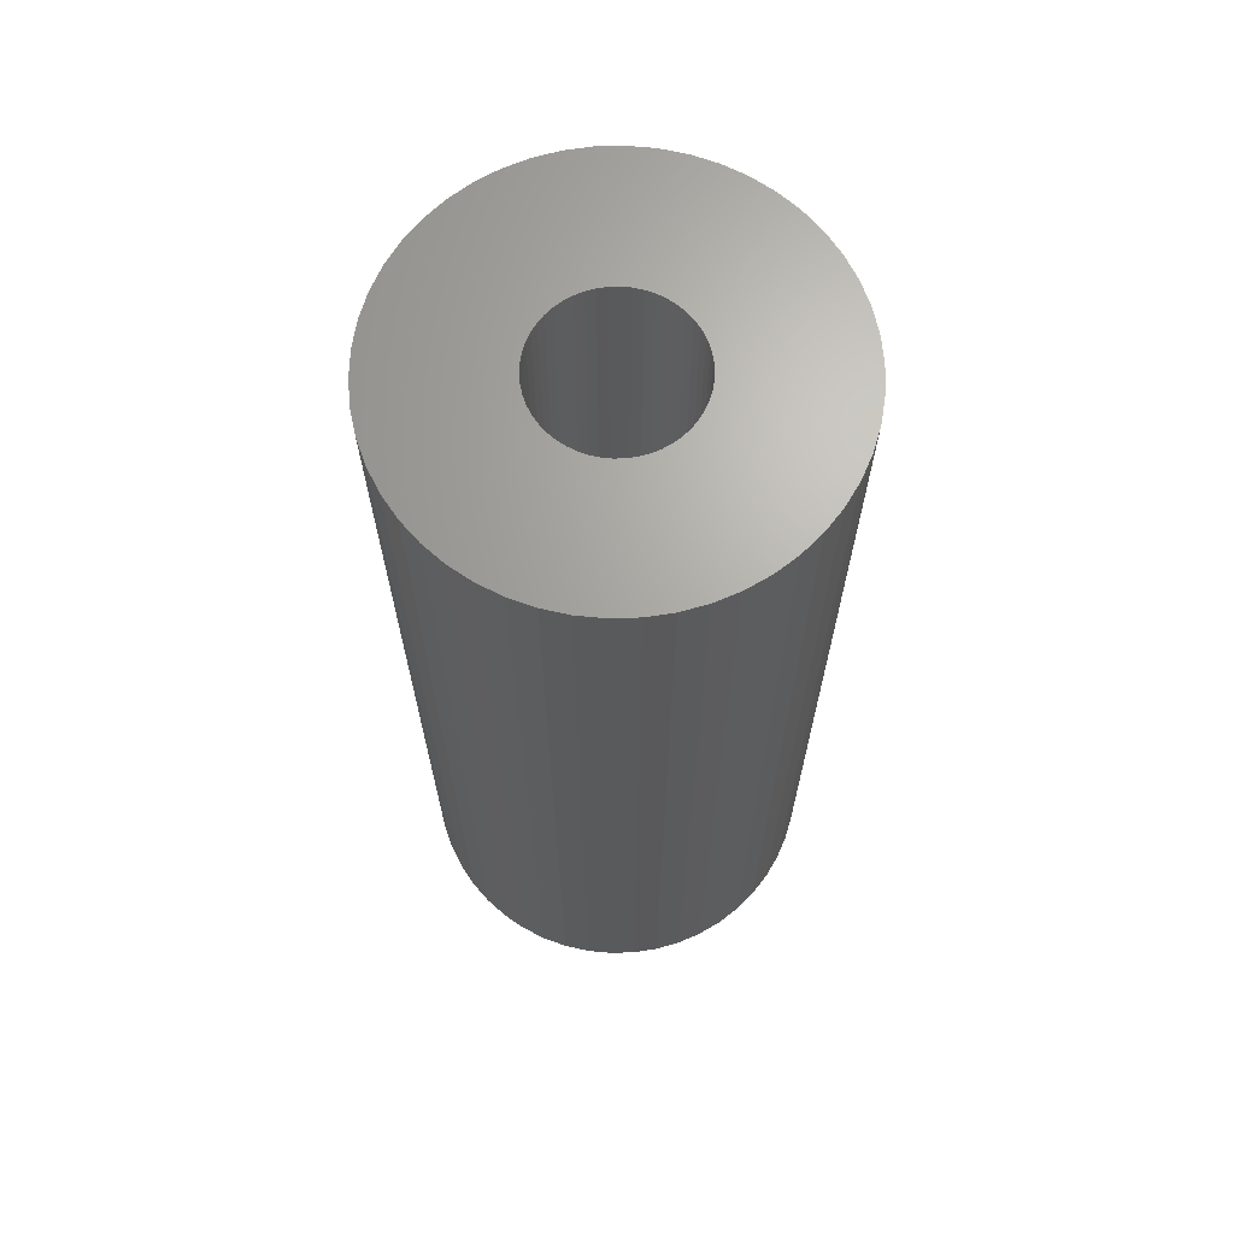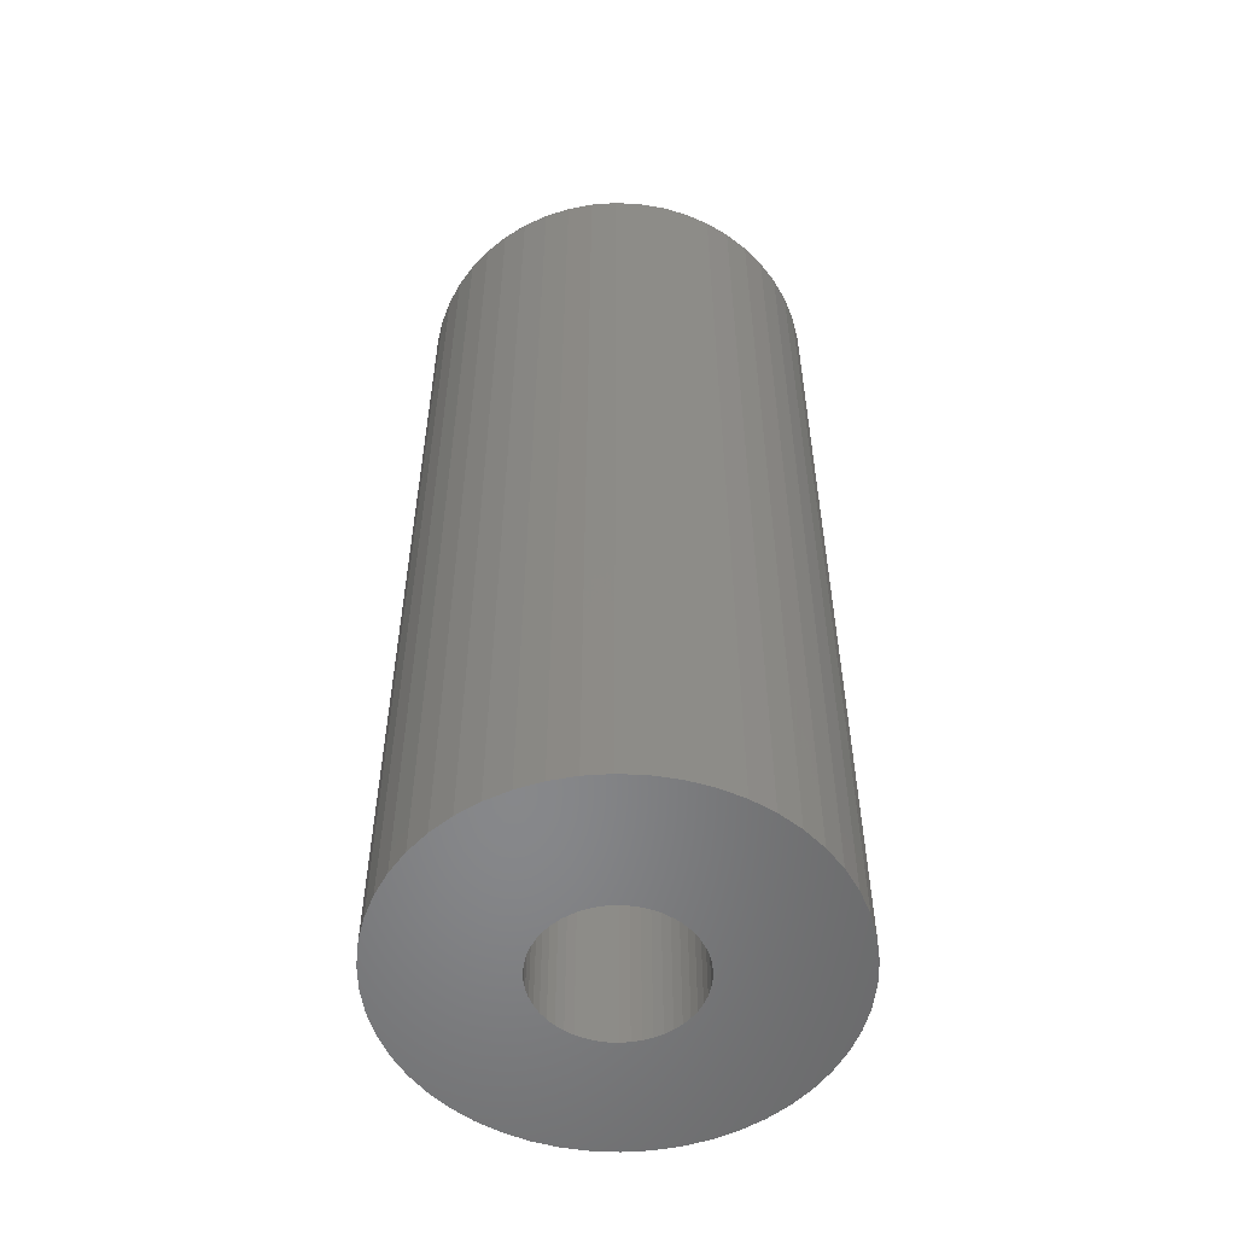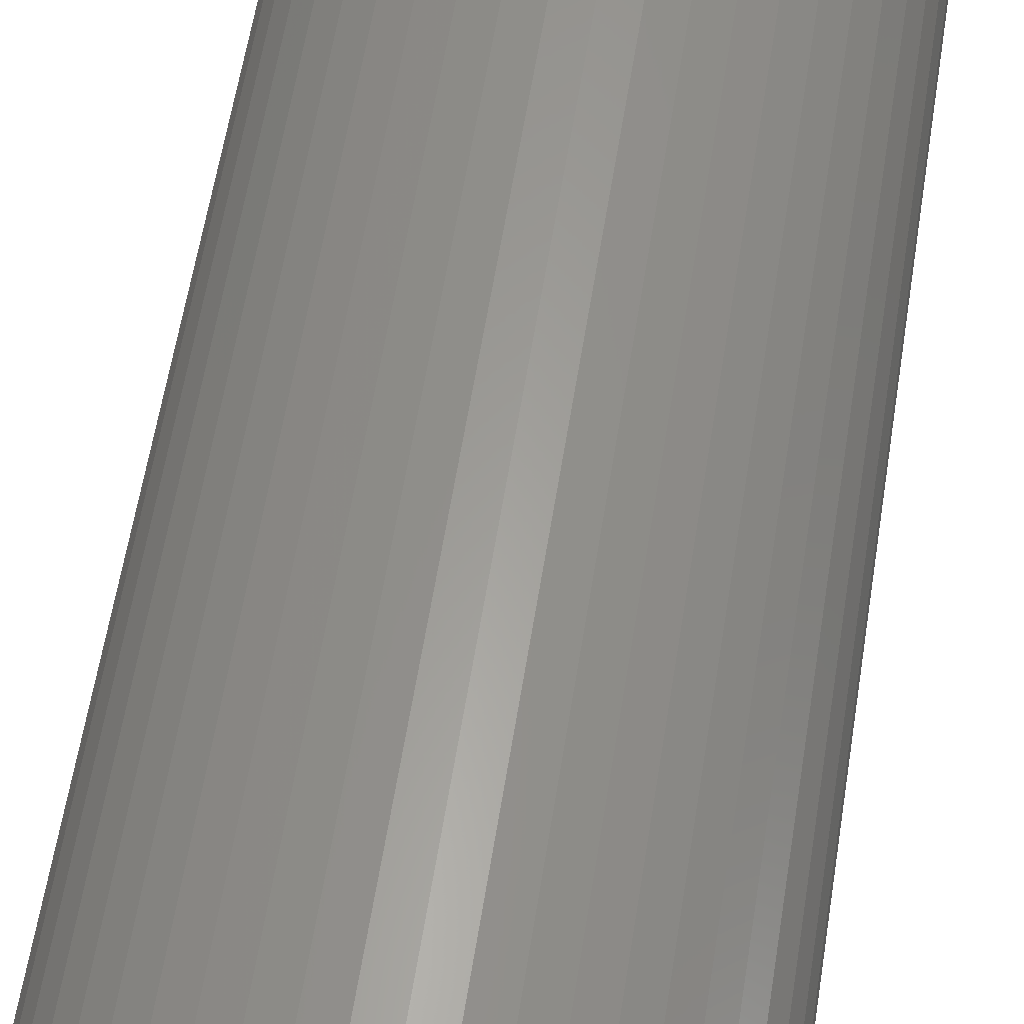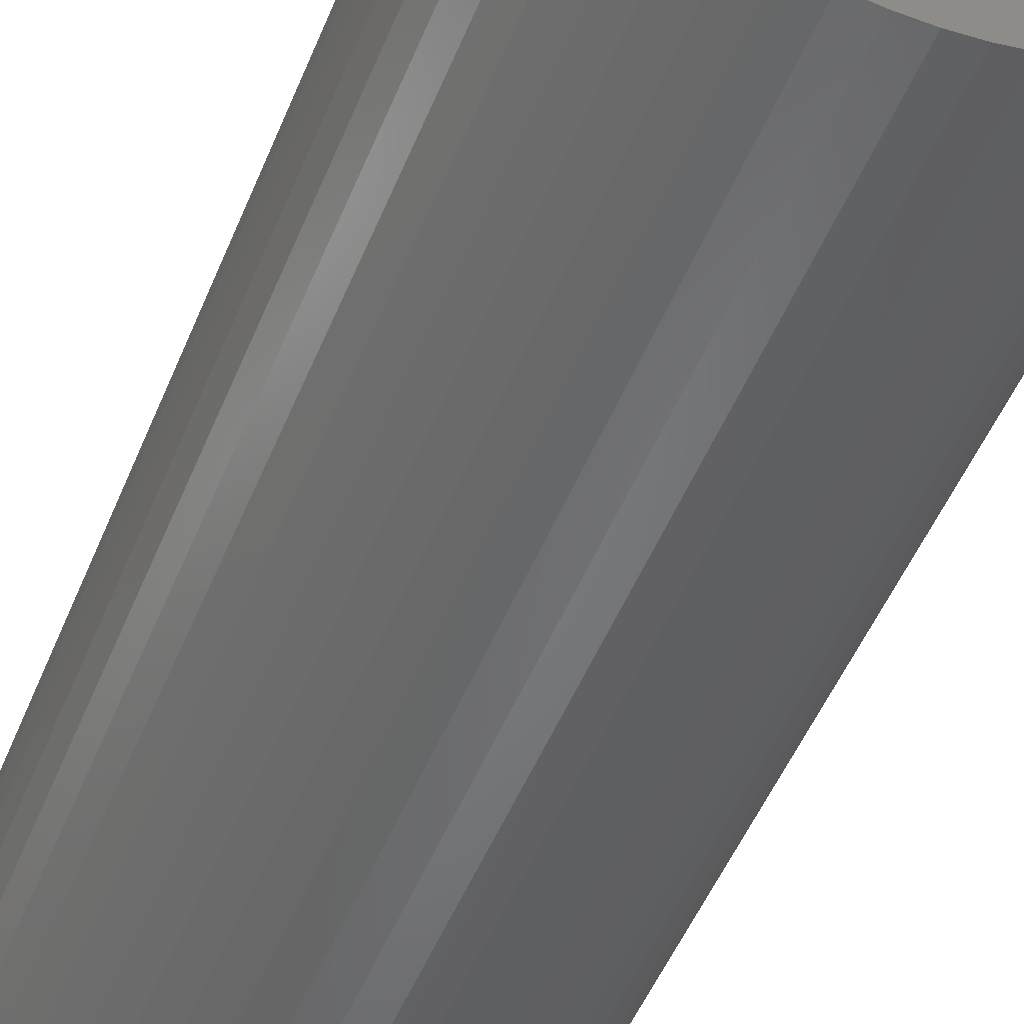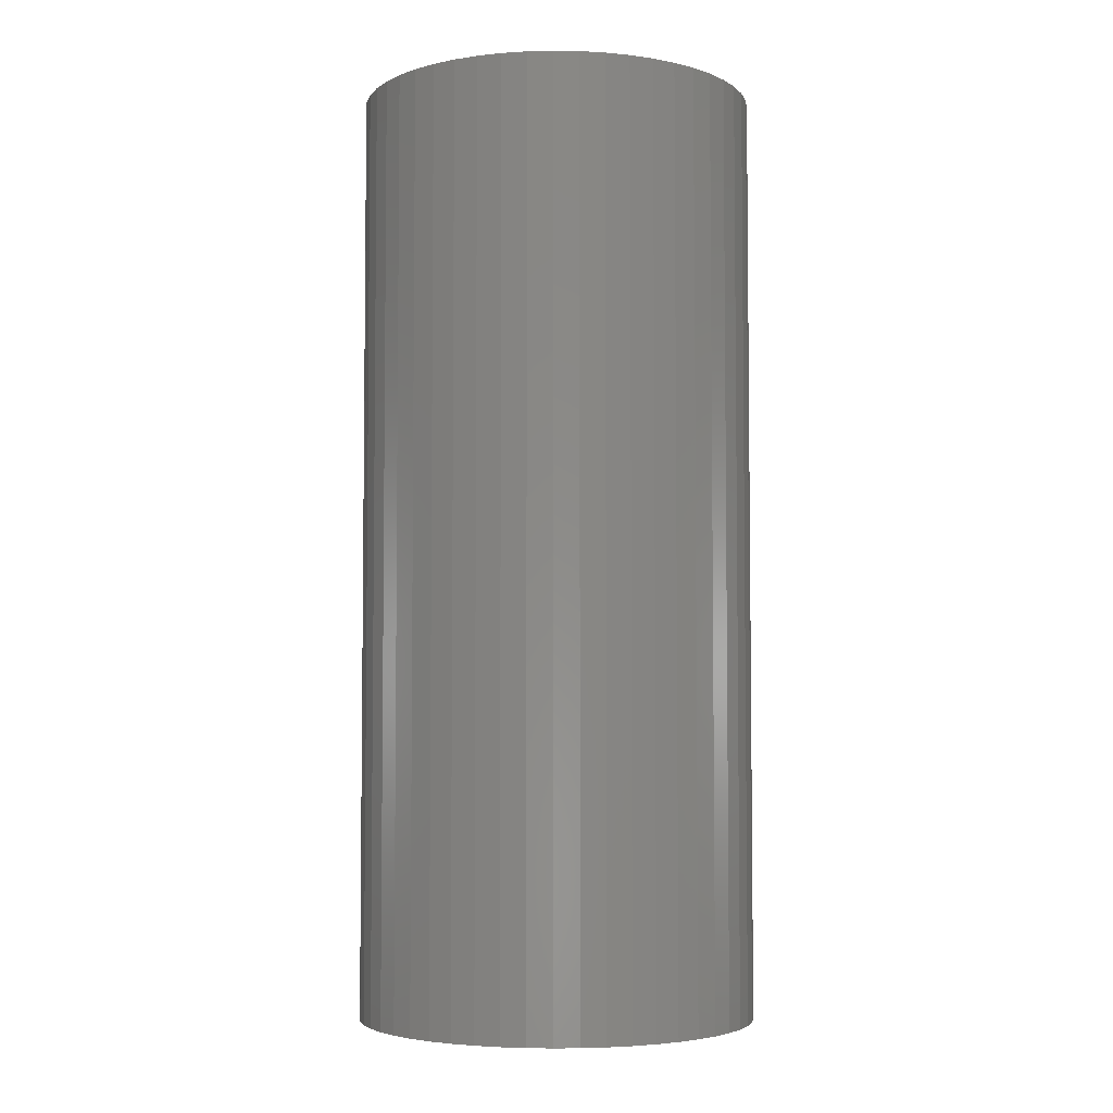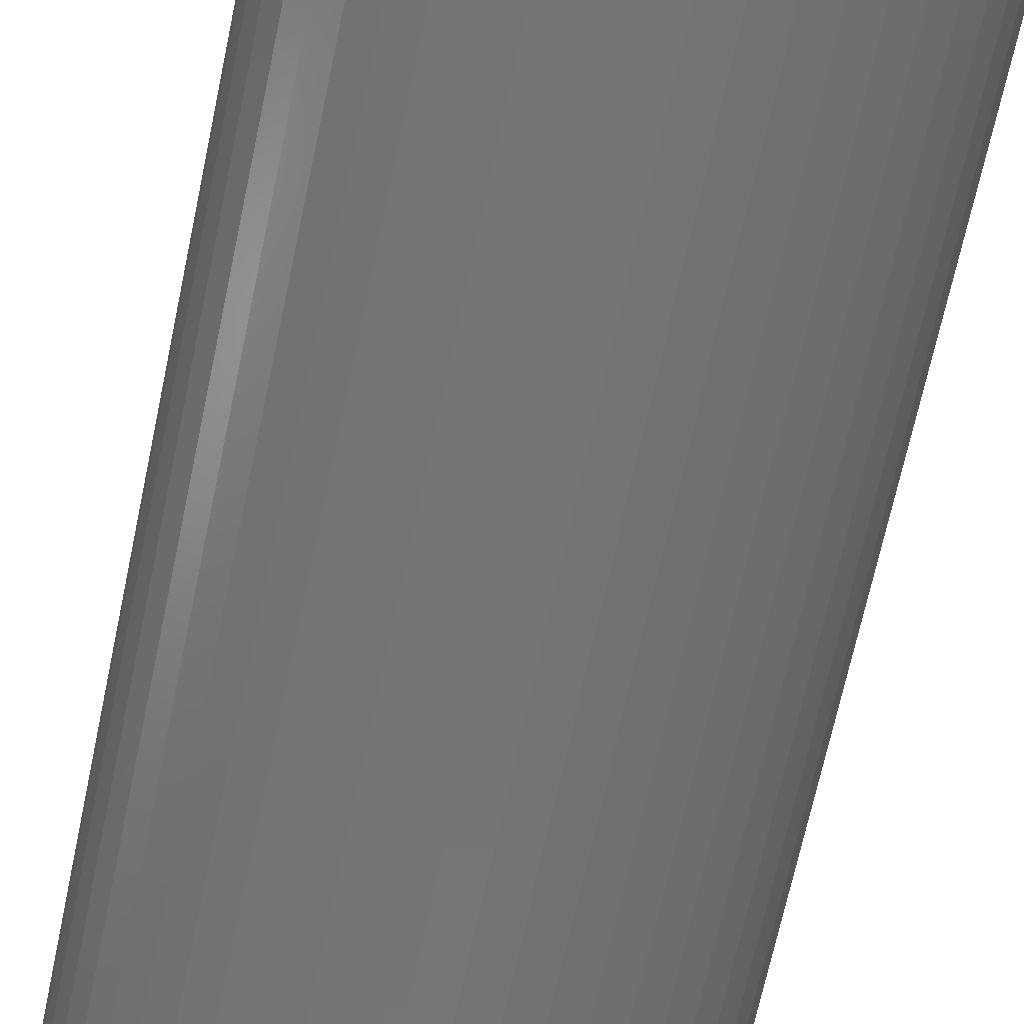
<metadata>
{"format":"stl","ext":"stl","renderer":"f3d","projection":"perspective","resolution":1024,"background":"white","views":[{"elev":67.1,"azim":-152.8,"up":"+Z"},{"elev":-54.4,"azim":162.7,"up":"+Z"},{"elev":60.5,"azim":9.1,"up":"+Y"},{"elev":-51.3,"azim":-22.0,"up":"+Y"},{"elev":-4.4,"azim":-153.9,"up":"+Z"},{"elev":-67.8,"azim":-11.9,"up":"+Y"}]}
</metadata>
<code>
# stl→obj: 200 verts, 400 faces
v 4.25 0 10
v 4.216 0.5327 -10
v 4.216 0.5327 10
v 4.25 0 -10
v -4.25 0 -10
v -4.216 0.5327 10
v -4.216 0.5327 -10
v -4.25 0 10
v 0.2669 4.242 -10
v -0.2669 4.242 10
v 0.2669 4.242 10
v -0.2669 4.242 -10
v -0.2669 -4.242 -10
v 0.2669 -4.242 10
v -0.2669 -4.242 10
v 0.2669 -4.242 -10
v 3.098 2.909 -10
v 2.709 3.275 10
v 3.098 2.909 10
v 2.709 3.275 -10
v -2.709 3.275 -10
v -3.098 2.909 10
v -2.709 3.275 10
v -3.098 2.909 -10
v -1.313 4.042 -10
v -1.81 3.846 10
v -1.313 4.042 10
v -1.81 3.846 -10
v 3.952 -1.565 10
v 4.116 -1.057 -10
v 4.116 -1.057 10
v 3.952 -1.565 -10
v 3.952 1.565 10
v 3.724 2.047 -10
v 3.724 2.047 10
v 3.952 1.565 -10
v 4.116 1.057 -10
v 4.116 1.057 10
v 3.438 2.498 -10
v 3.438 2.498 10
v 1.81 3.846 -10
v 1.313 4.042 10
v 1.81 3.846 10
v 1.313 4.042 -10
v 0.7964 4.175 10
v 0.7964 4.175 -10
v 2.277 3.588 10
v 2.277 3.588 -10
v -3.952 1.565 -10
v -3.724 2.047 10
v -3.724 2.047 -10
v -3.952 1.565 10
v -4.116 1.057 -10
v -4.116 1.057 10
v -2.277 3.588 10
v -2.277 3.588 -10
v -0.7964 4.175 10
v -0.7964 4.175 -10
v 0.7964 -4.175 10
v 0.7964 -4.175 -10
v 1.81 -3.846 -10
v 2.277 -3.588 10
v 1.81 -3.846 10
v 2.277 -3.588 -10
v -3.438 2.498 10
v -3.438 2.498 -10
v 1.55 0 10
v 1.538 0.1943 10
v 4.216 -0.5327 10
v 1.501 0.3855 10
v 1.538 -0.1943 10
v 1.441 0.5706 10
v 1.358 0.7467 10
v 1.501 -0.3855 10
v 1.254 0.9111 10
v 1.13 1.061 10
v 1.441 -0.5706 10
v 0.988 1.194 10
v 3.724 -2.047 10
v 0.8305 1.309 10
v 1.358 -0.7467 10
v 3.438 -2.498 10
v 0.66 1.402 10
v 0.479 1.474 10
v 0.2904 1.523 10
v 0.09732 1.547 10
v -0.09732 1.547 10
v -0.2904 1.523 10
v -0.479 1.474 10
v -0.66 1.402 10
v -0.8305 1.309 10
v -0.988 1.194 10
v -1.13 1.061 10
v -1.254 0.9111 10
v -1.358 0.7467 10
v 1.254 -0.9111 10
v 3.098 -2.909 10
v 1.13 -1.061 10
v 2.709 -3.275 10
v 0.988 -1.194 10
v 0.8305 -1.309 10
v 0.66 -1.402 10
v 1.313 -4.042 10
v 0.479 -1.474 10
v 0.2904 -1.523 10
v 0.09732 -1.547 10
v -0.09732 -1.547 10
v -0.2904 -1.523 10
v -0.7964 -4.175 10
v -0.479 -1.474 10
v -1.313 -4.042 10
v -0.66 -1.402 10
v -1.81 -3.846 10
v -0.8305 -1.309 10
v -2.277 -3.588 10
v -0.988 -1.194 10
v -2.709 -3.275 10
v -1.13 -1.061 10
v -3.098 -2.909 10
v -1.254 -0.9111 10
v -3.438 -2.498 10
v -1.358 -0.7467 10
v -3.724 -2.047 10
v -1.441 -0.5706 10
v -3.952 -1.565 10
v -1.501 -0.3855 10
v -4.116 -1.057 10
v -1.538 -0.1943 10
v -4.216 -0.5327 10
v -1.55 0 10
v -1.441 0.5706 10
v -1.501 0.3855 10
v -1.538 0.1943 10
v 4.216 -0.5327 -10
v 3.724 -2.047 -10
v 3.438 -2.498 -10
v 1.55 0 -10
v 1.538 -0.1943 -10
v 1.501 -0.3855 -10
v 1.538 0.1943 -10
v 1.441 -0.5706 -10
v 1.358 -0.7467 -10
v 1.501 0.3855 -10
v 1.254 -0.9111 -10
v 3.098 -2.909 -10
v 1.13 -1.061 -10
v 2.709 -3.275 -10
v 1.441 0.5706 -10
v 0.988 -1.194 -10
v 0.8305 -1.309 -10
v 1.358 0.7467 -10
v 0.66 -1.402 -10
v 1.313 -4.042 -10
v 0.479 -1.474 -10
v 0.2904 -1.523 -10
v 0.09732 -1.547 -10
v -0.09732 -1.547 -10
v -0.2904 -1.523 -10
v -0.7964 -4.175 -10
v -0.479 -1.474 -10
v -1.313 -4.042 -10
v -0.66 -1.402 -10
v -1.81 -3.846 -10
v -0.8305 -1.309 -10
v -2.277 -3.588 -10
v -0.988 -1.194 -10
v -2.709 -3.275 -10
v -1.13 -1.061 -10
v -3.098 -2.909 -10
v -1.254 -0.9111 -10
v -3.438 -2.498 -10
v -1.358 -0.7467 -10
v 1.254 0.9111 -10
v 1.13 1.061 -10
v 0.988 1.194 -10
v 0.8305 1.309 -10
v 0.66 1.402 -10
v 0.479 1.474 -10
v 0.2904 1.523 -10
v 0.09732 1.547 -10
v -0.09732 1.547 -10
v -0.2904 1.523 -10
v -0.479 1.474 -10
v -0.66 1.402 -10
v -0.8305 1.309 -10
v -0.988 1.194 -10
v -1.13 1.061 -10
v -1.254 0.9111 -10
v -1.358 0.7467 -10
v -1.441 0.5706 -10
v -1.501 0.3855 -10
v -1.538 0.1943 -10
v -1.55 0 -10
v -3.724 -2.047 -10
v -1.441 -0.5706 -10
v -3.952 -1.565 -10
v -1.501 -0.3855 -10
v -4.116 -1.057 -10
v -1.538 -0.1943 -10
v -4.216 -0.5327 -10
f 1 2 3
f 2 1 4
f 5 6 7
f 6 5 8
f 9 10 11
f 10 9 12
f 13 14 15
f 14 13 16
f 17 18 19
f 18 17 20
f 21 22 23
f 22 21 24
f 25 26 27
f 26 25 28
f 29 30 31
f 30 29 32
f 33 34 35
f 34 33 36
f 3 37 38
f 37 3 2
f 35 39 40
f 39 35 34
f 41 42 43
f 42 41 44
f 44 45 42
f 45 44 46
f 20 47 18
f 47 20 48
f 49 50 51
f 50 49 52
f 53 52 49
f 52 53 54
f 28 55 26
f 55 28 56
f 12 57 10
f 57 12 58
f 16 59 14
f 59 16 60
f 61 62 63
f 62 61 64
f 38 36 33
f 36 38 37
f 40 17 19
f 17 40 39
f 46 11 45
f 11 46 9
f 48 43 47
f 43 48 41
f 51 65 66
f 65 51 50
f 66 22 24
f 22 66 65
f 7 54 53
f 54 7 6
f 67 1 3
f 68 3 38
f 1 67 69
f 70 38 33
f 71 69 67
f 72 33 35
f 69 71 31
f 73 35 40
f 74 31 71
f 75 40 19
f 31 74 29
f 76 19 18
f 77 29 74
f 78 18 47
f 29 77 79
f 80 47 43
f 81 79 77
f 79 81 82
f 3 68 67
f 38 70 68
f 33 72 70
f 35 73 72
f 83 43 42
f 40 75 73
f 19 76 75
f 18 78 76
f 47 80 78
f 84 42 45
f 43 83 80
f 42 84 83
f 45 85 84
f 11 85 45
f 11 86 85
f 11 87 86
f 10 87 11
f 10 88 87
f 57 88 10
f 88 57 89
f 27 89 57
f 89 27 90
f 26 90 27
f 90 26 91
f 55 91 26
f 91 55 92
f 23 92 55
f 92 23 93
f 22 93 23
f 93 22 94
f 65 94 22
f 94 65 95
f 96 82 81
f 82 96 97
f 98 97 96
f 97 98 99
f 100 99 98
f 99 100 62
f 101 62 100
f 62 101 63
f 102 63 101
f 63 102 103
f 104 103 102
f 103 104 59
f 105 59 104
f 105 14 59
f 106 14 105
f 107 14 106
f 107 15 14
f 108 15 107
f 109 108 110
f 111 110 112
f 108 109 15
f 113 112 114
f 115 114 116
f 117 116 118
f 119 118 120
f 110 111 109
f 121 120 122
f 123 122 124
f 125 124 126
f 127 126 128
f 129 128 130
f 50 95 65
f 112 113 111
f 95 50 131
f 114 115 113
f 52 131 50
f 116 117 115
f 131 52 132
f 118 119 117
f 54 132 52
f 120 121 119
f 132 54 133
f 122 123 121
f 6 133 54
f 124 125 123
f 133 6 130
f 126 127 125
f 8 130 6
f 128 129 127
f 130 8 129
f 56 23 55
f 23 56 21
f 58 27 57
f 27 58 25
f 69 4 1
f 4 69 134
f 82 135 79
f 135 82 136
f 31 134 69
f 134 31 30
f 137 4 134
f 138 134 30
f 4 137 2
f 139 30 32
f 140 2 137
f 141 32 135
f 2 140 37
f 142 135 136
f 143 37 140
f 144 136 145
f 37 143 36
f 146 145 147
f 148 36 143
f 149 147 64
f 36 148 34
f 150 64 61
f 151 34 148
f 34 151 39
f 134 138 137
f 30 139 138
f 32 141 139
f 135 142 141
f 152 61 153
f 136 144 142
f 145 146 144
f 147 149 146
f 64 150 149
f 154 153 60
f 61 152 150
f 153 154 152
f 60 155 154
f 16 155 60
f 16 156 155
f 16 157 156
f 13 157 16
f 13 158 157
f 159 158 13
f 158 159 160
f 161 160 159
f 160 161 162
f 163 162 161
f 162 163 164
f 165 164 163
f 164 165 166
f 167 166 165
f 166 167 168
f 169 168 167
f 168 169 170
f 171 170 169
f 170 171 172
f 173 39 151
f 39 173 17
f 174 17 173
f 17 174 20
f 175 20 174
f 20 175 48
f 176 48 175
f 48 176 41
f 177 41 176
f 41 177 44
f 178 44 177
f 44 178 46
f 179 46 178
f 179 9 46
f 180 9 179
f 181 9 180
f 181 12 9
f 182 12 181
f 58 182 183
f 25 183 184
f 182 58 12
f 28 184 185
f 56 185 186
f 21 186 187
f 24 187 188
f 183 25 58
f 66 188 189
f 51 189 190
f 49 190 191
f 53 191 192
f 7 192 193
f 194 172 171
f 184 28 25
f 172 194 195
f 185 56 28
f 196 195 194
f 186 21 56
f 195 196 197
f 187 24 21
f 198 197 196
f 188 66 24
f 197 198 199
f 189 51 66
f 200 199 198
f 190 49 51
f 199 200 193
f 191 53 49
f 5 193 200
f 192 7 53
f 193 5 7
f 64 99 62
f 99 64 147
f 79 32 29
f 32 79 135
f 171 123 194
f 123 171 121
f 196 127 198
f 127 196 125
f 147 97 99
f 97 147 145
f 60 103 59
f 103 60 153
f 153 63 103
f 63 153 61
f 159 15 109
f 15 159 13
f 163 111 113
f 111 163 161
f 161 109 111
f 109 161 159
f 169 117 119
f 117 169 167
f 169 121 171
f 121 169 119
f 194 125 196
f 125 194 123
f 198 129 200
f 129 198 127
f 200 8 5
f 8 200 129
f 97 136 82
f 136 97 145
f 165 113 115
f 113 165 163
f 167 115 117
f 115 167 165
f 137 68 140
f 68 137 67
f 130 192 133
f 192 130 193
f 181 86 87
f 86 181 180
f 156 107 106
f 107 156 157
f 175 76 78
f 76 175 174
f 187 92 93
f 92 187 186
f 184 89 90
f 89 184 183
f 148 73 151
f 73 148 72
f 151 75 173
f 75 151 73
f 178 83 84
f 83 178 177
f 179 84 85
f 84 179 178
f 176 78 80
f 78 176 175
f 131 189 95
f 189 131 190
f 94 187 93
f 187 94 188
f 132 190 131
f 190 132 191
f 185 90 91
f 90 185 184
f 183 88 89
f 88 183 182
f 152 104 102
f 104 152 154
f 143 72 148
f 72 143 70
f 140 70 143
f 70 140 68
f 173 76 174
f 76 173 75
f 180 85 86
f 85 180 179
f 177 80 83
f 80 177 176
f 95 188 94
f 188 95 189
f 133 191 132
f 191 133 192
f 186 91 92
f 91 186 185
f 182 87 88
f 87 182 181
f 141 74 139
f 74 141 77
f 139 71 138
f 71 139 74
f 118 170 120
f 170 118 168
f 155 106 105
f 106 155 156
f 149 101 100
f 101 149 150
f 138 67 137
f 67 138 71
f 158 110 108
f 110 158 160
f 124 197 126
f 197 124 195
f 146 96 144
f 96 146 98
f 150 102 101
f 102 150 152
f 142 77 141
f 77 142 81
f 144 81 142
f 81 144 96
f 157 108 107
f 108 157 158
f 120 172 122
f 172 120 170
f 122 195 124
f 195 122 172
f 126 199 128
f 199 126 197
f 128 193 130
f 193 128 199
f 146 100 98
f 100 146 149
f 154 105 104
f 105 154 155
f 166 118 116
f 118 166 168
f 164 116 114
f 116 164 166
f 160 112 110
f 112 160 162
f 162 114 112
f 114 162 164

</code>
